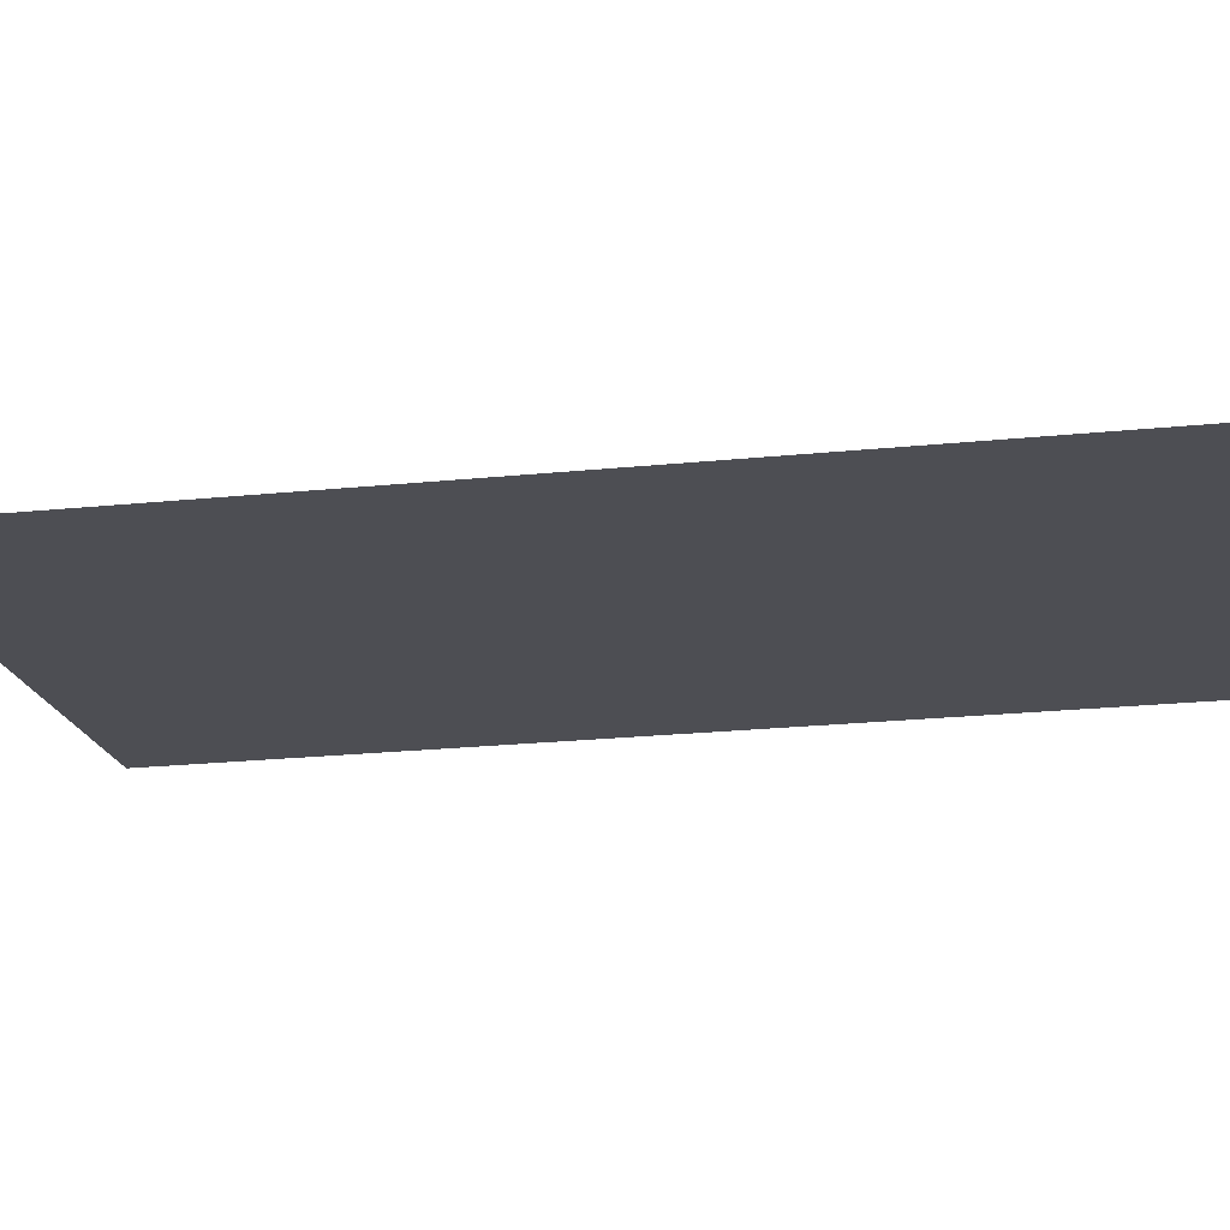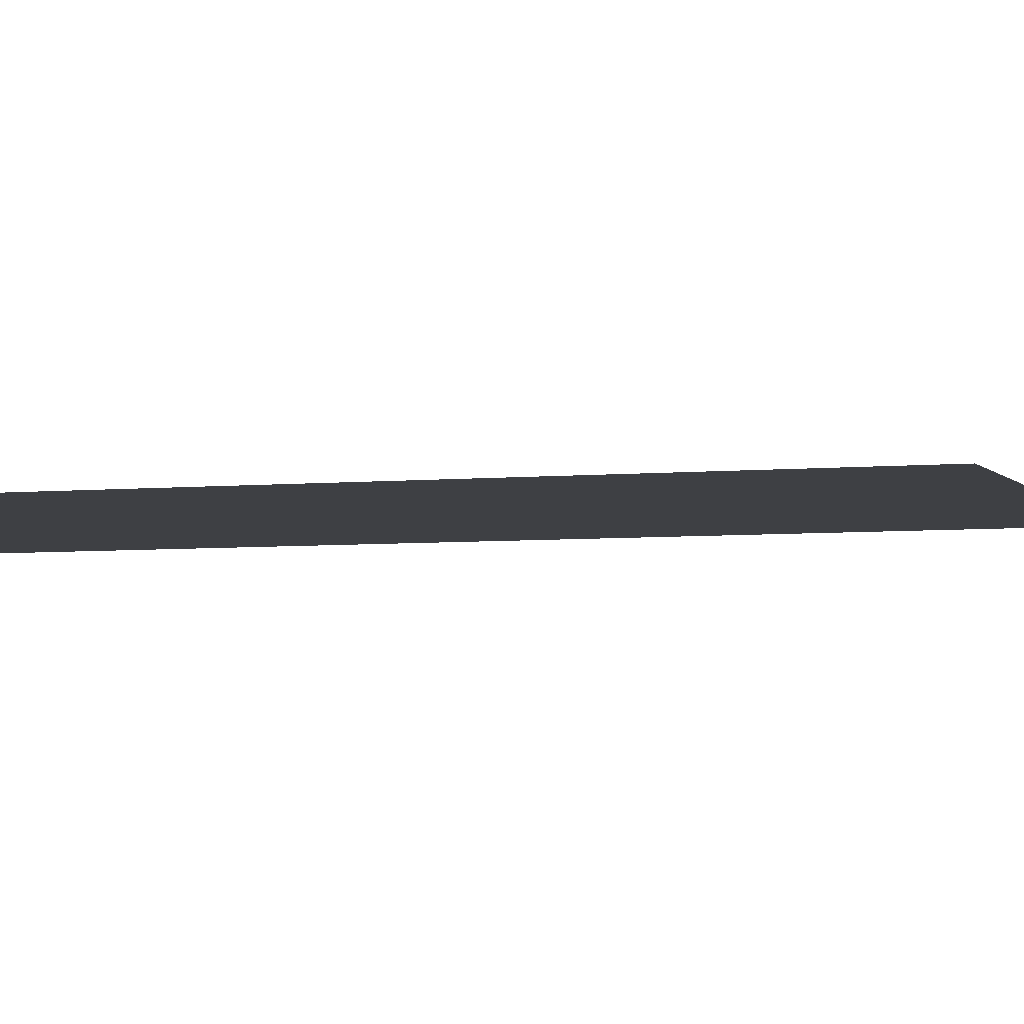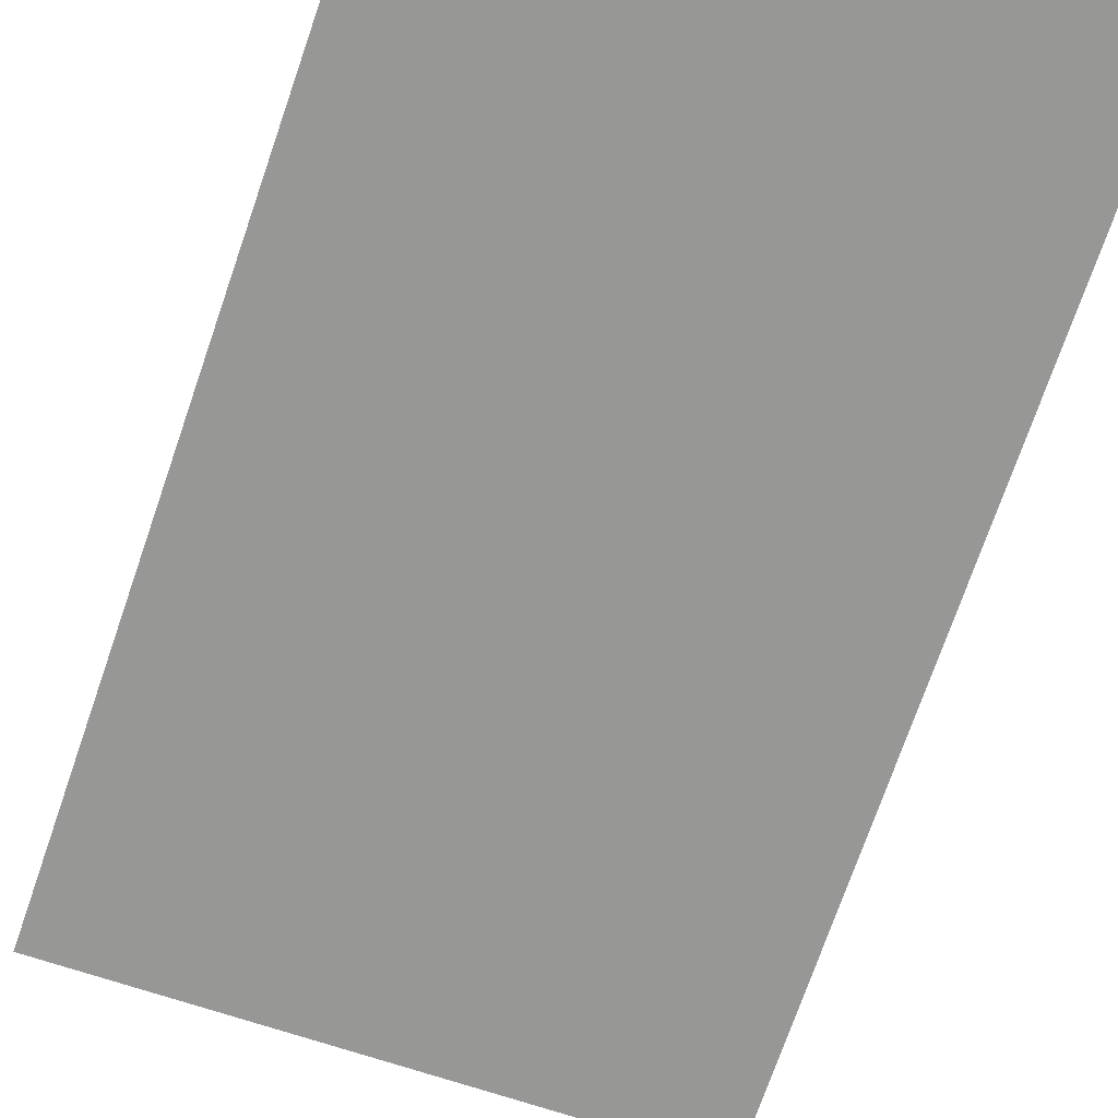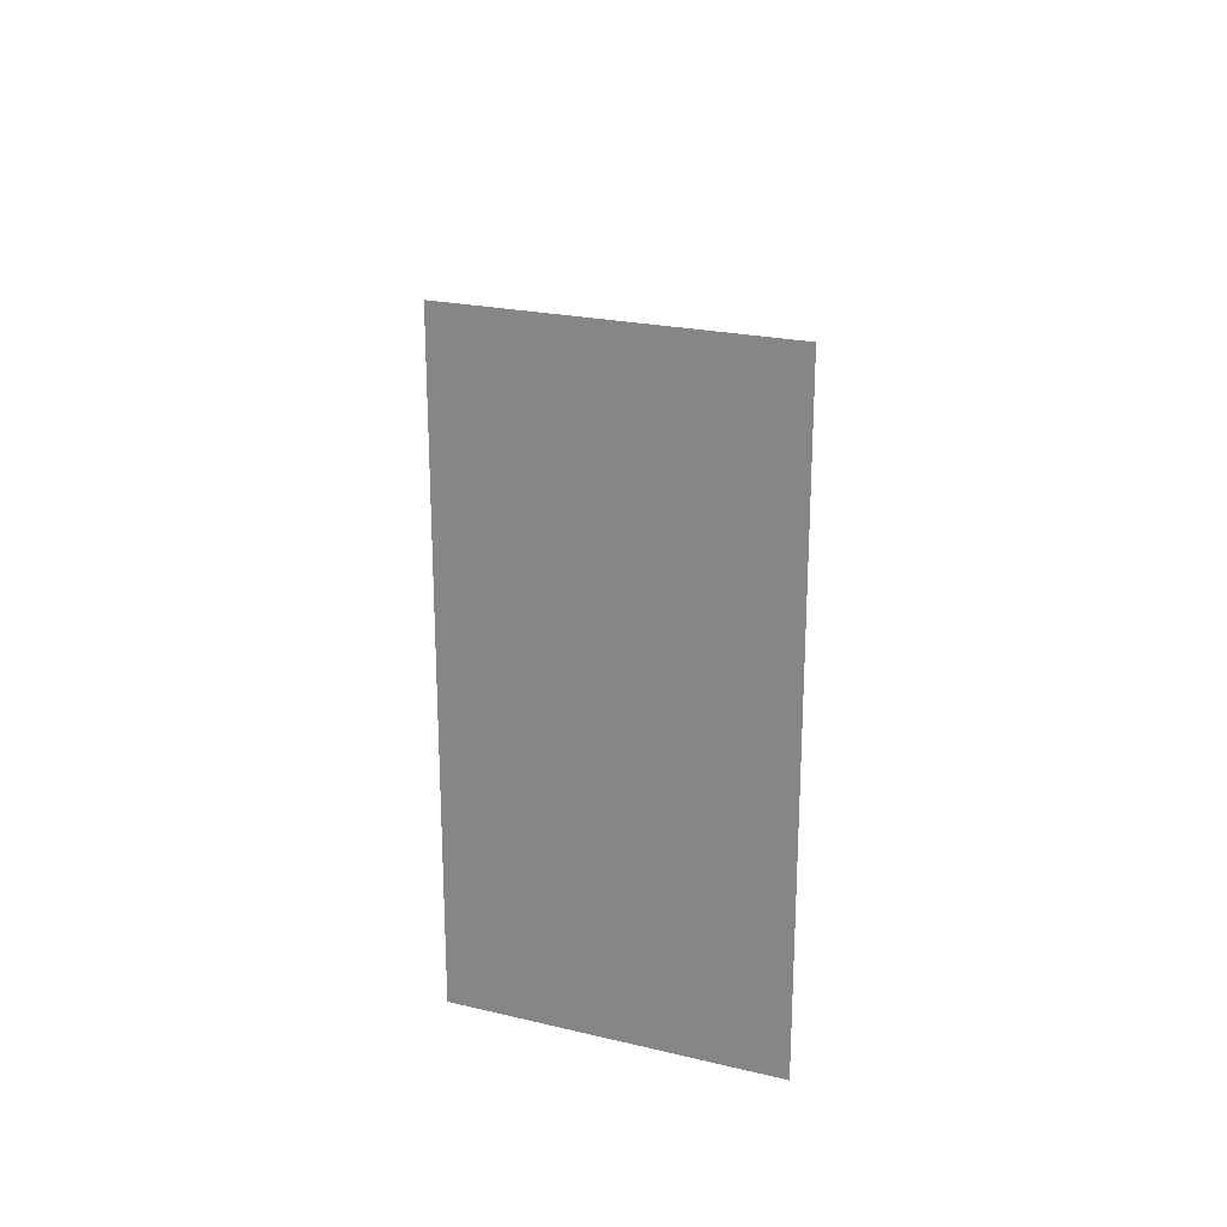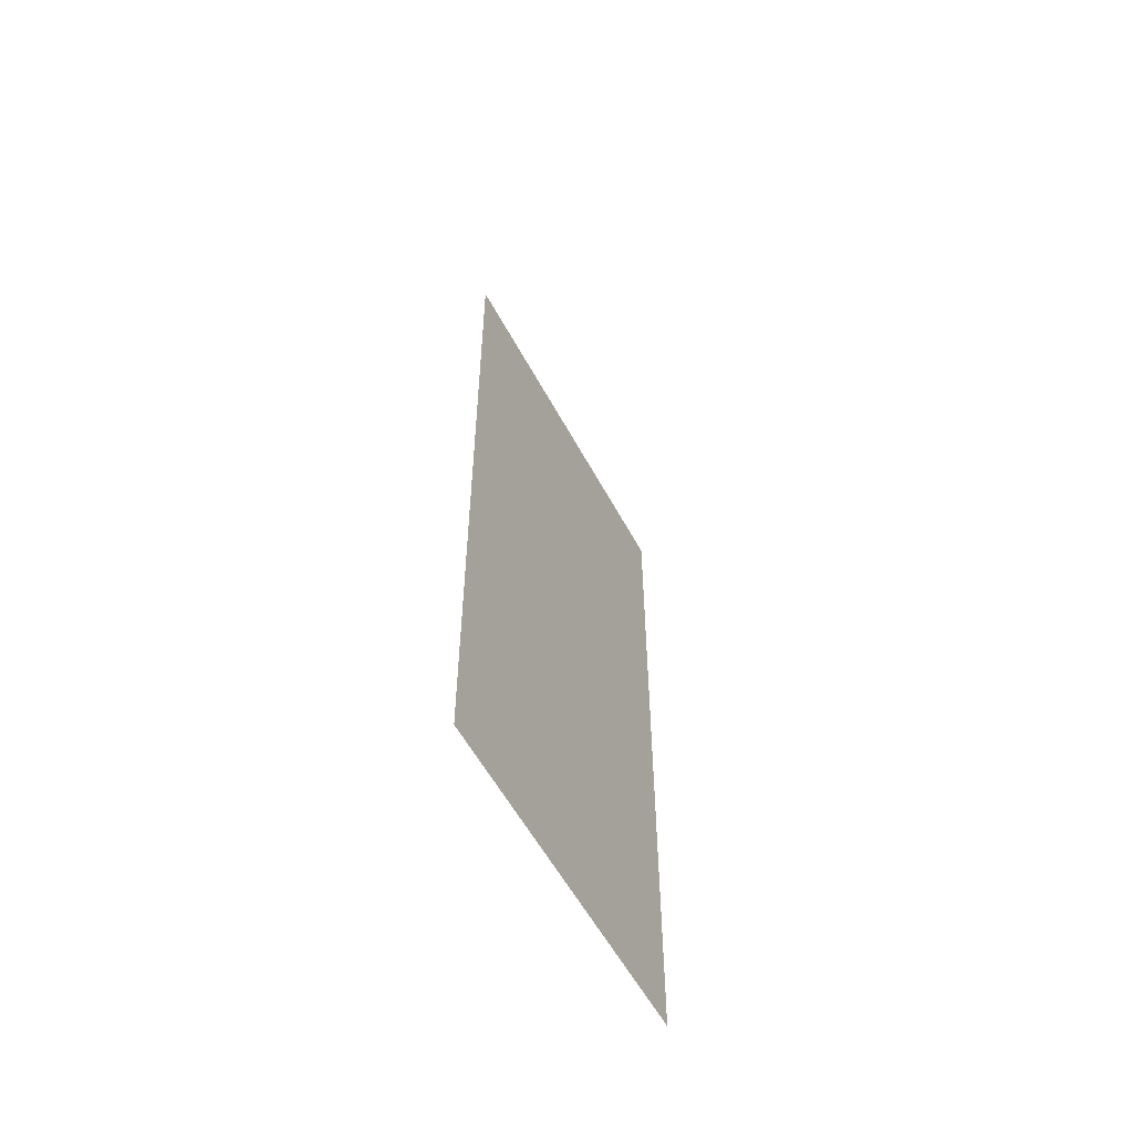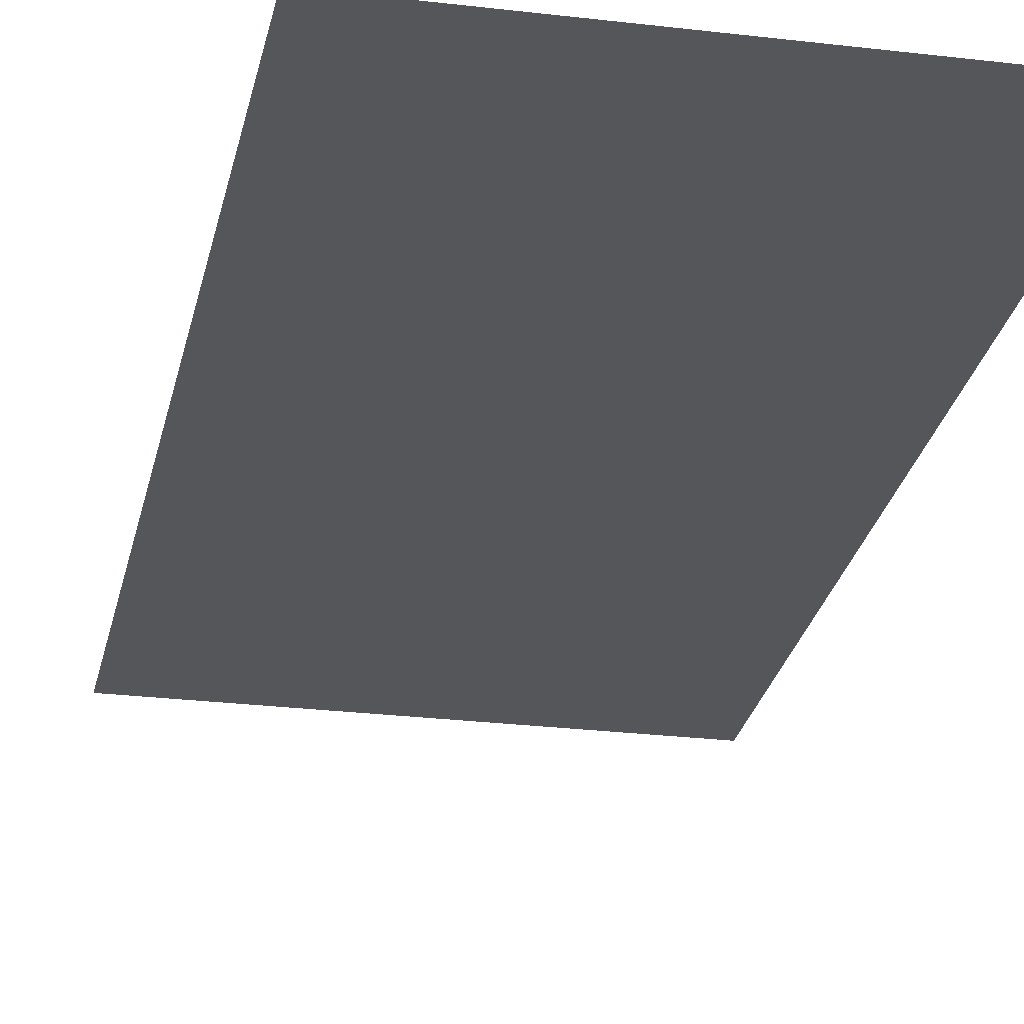
<metadata>
{"format":"obj","ext":"obj","renderer":"f3d","projection":"perspective","resolution":1024,"background":"white","views":[{"elev":-17.4,"azim":102.7,"up":"+Y"},{"elev":-4.7,"azim":-71.7,"up":"+Y"},{"elev":-68.1,"azim":161.5,"up":"+Y"},{"elev":22.6,"azim":22.3,"up":"+Z"},{"elev":-56.2,"azim":-62.2,"up":"+Z"},{"elev":-25.4,"azim":168.9,"up":"+Y"}]}
</metadata>
<code>
v 0 -0.25 0
v 0 -0.25 -1
v -0.5 -0.25 0
v -0.5 -0.25 -1
v -0.25 0 0.25
v -0.25 -0.5 0.25
f 2 4 3
f 2 3 1
f 6 5 5
f 6 5 6

</code>
